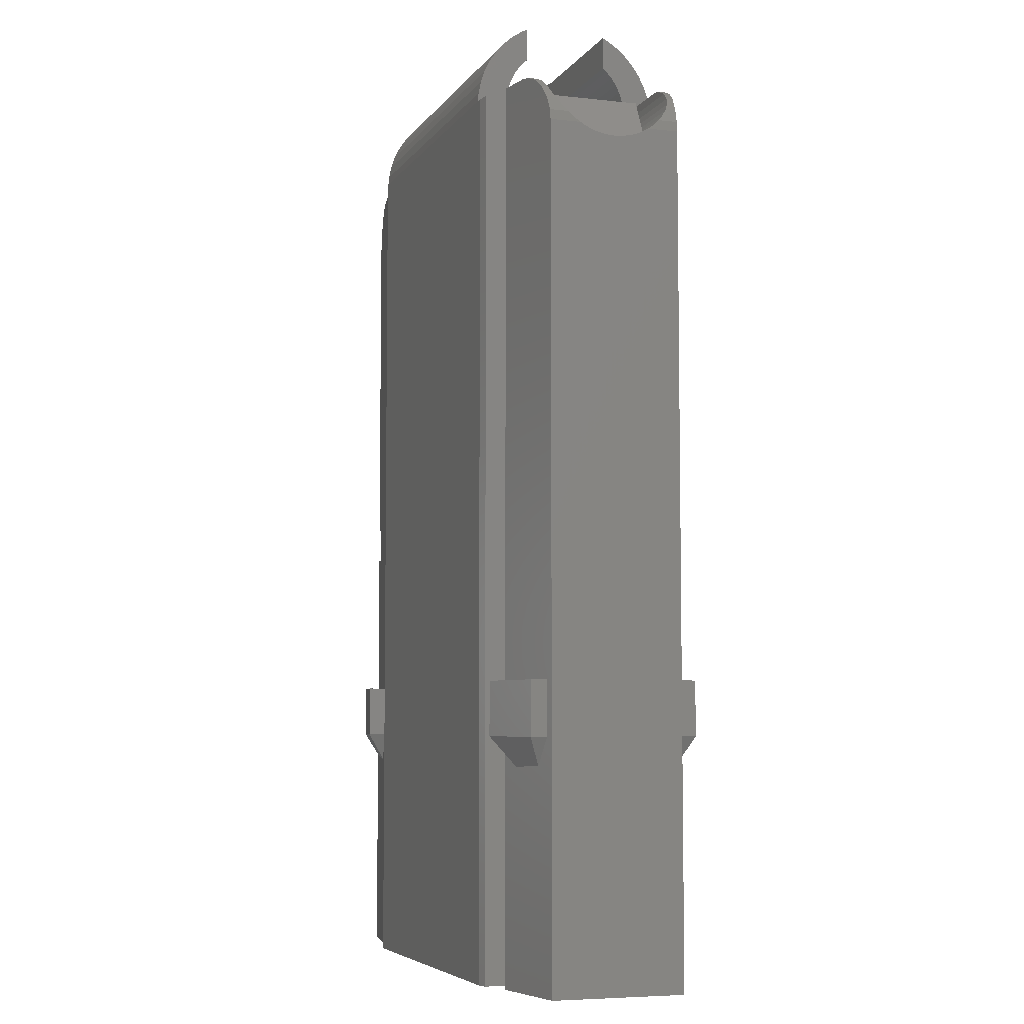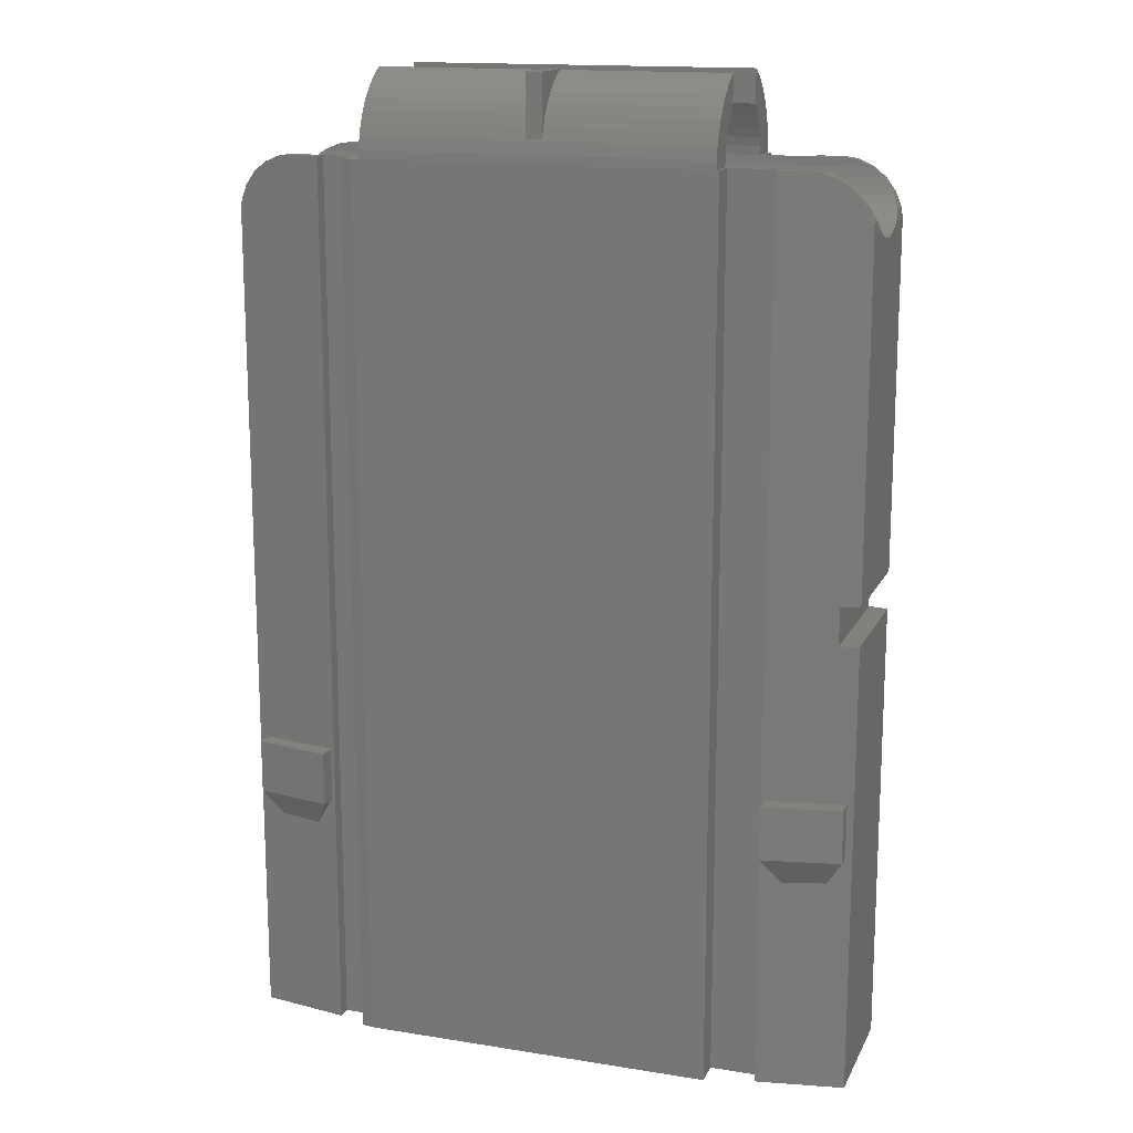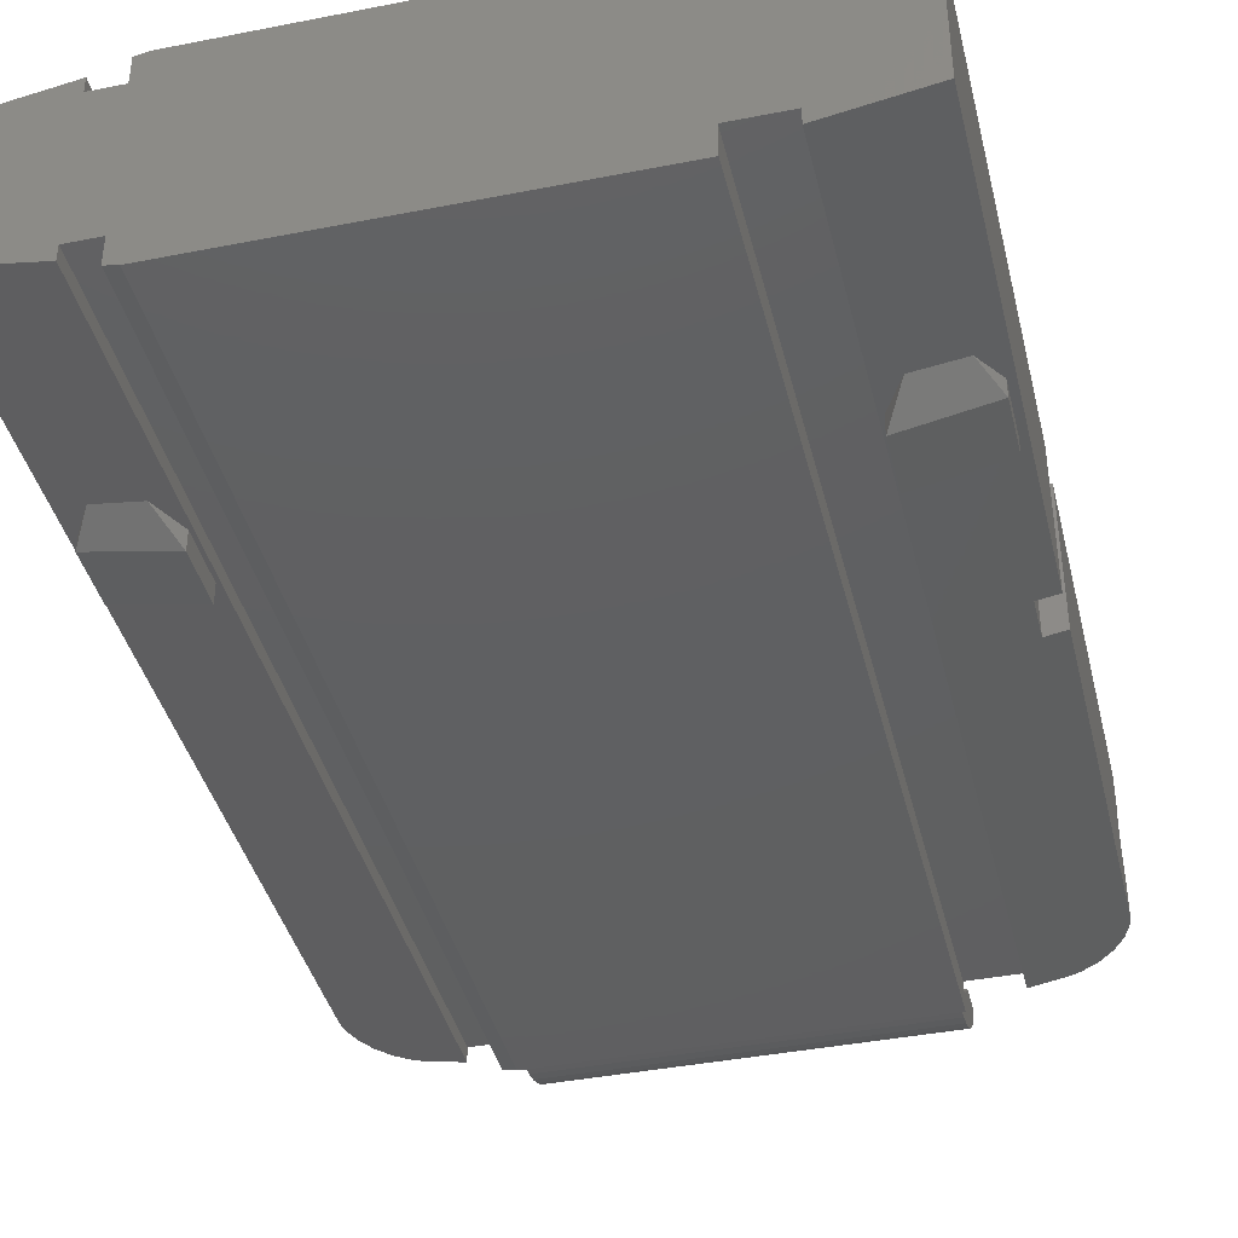
<metadata>
{"format":"stl","ext":"stl","renderer":"f3d","projection":"perspective","resolution":1024,"background":"white","views":[{"elev":-5.9,"azim":71.2,"up":"+Z"},{"elev":15.4,"azim":-161.3,"up":"+Z"},{"elev":-40.3,"azim":-166.4,"up":"+Y"}]}
</metadata>
<code>
# stl→obj: 328 verts, 636 faces
v 36.5 8.9 -70.64
v 42.8 8.9 45.5
v 42.8 8.9 -70.64
v 36.5 8.9 45.5
v 90.7 8.9 -70.64
v 90.7 8.9 45.5
v 94.5 8.9 45.5
v 94.5 8.9 -70.64
v 42.8 -8.9 -70.64
v 42.8 -8.9 45.5
v 36.5 -8.9 45.5
v 36.5 -8.9 -70.64
v 90.7 -8.9 -70.64
v 94.5 -8.9 -70.64
v 90.7 -8.9 45.5
v 94.5 -8.9 45.5
v 43.15 -12.39 46.63
v 88.15 -12.39 46.63
v 43.15 -12.07 48.24
v 88.15 -12.07 48.24
v 43.15 -11.55 49.78
v 88.15 -11.55 49.78
v 43.15 -10.83 51.25
v 88.15 -10.83 51.25
v 43.15 -9.917 52.61
v 88.15 -9.917 52.61
v 43.15 -8.839 53.84
v 88.15 -8.839 53.84
v 43.15 -7.61 54.92
v 88.15 -7.61 54.92
v 43.15 -6.25 55.83
v 88.15 -6.25 55.83
v 43.15 12.07 48.24
v 88.15 12.39 46.63
v 43.15 12.39 46.63
v 88.15 12.07 48.24
v 88.15 -12.47 45.5
v 43.15 -12.47 45.5
v 88.15 12.47 45.5
v 43.15 12.47 45.5
v 66.65 6.25 55.83
v 88.15 6.25 55.83
v 88.15 7.61 54.92
v 66.65 7.61 54.92
v 43.15 6.25 55.83
v 64.65 7.61 54.92
v 43.15 7.61 54.92
v 64.65 6.25 55.83
v 88.15 8.839 53.84
v 66.65 8.839 53.84
v 64.65 8.839 53.84
v 43.15 8.839 53.84
v 88.15 9.917 52.61
v 66.65 9.917 52.61
v 64.65 9.917 52.61
v 43.15 9.917 52.61
v 88.15 10.83 51.25
v 66.65 10.83 51.25
v 64.65 10.83 51.25
v 43.15 10.83 51.25
v 88.15 11.55 49.78
v 66.65 11.55 49.78
v 64.65 11.55 49.78
v 43.15 11.55 49.78
v 64.65 12 48.45
v 66.65 12 48.45
v 64.65 12 56.3
v 66.65 12 56.3
v 43.15 8.427 46.61
v 88.15 8.5 45.5
v 88.15 8.427 46.61
v 43.15 8.5 45.5
v 43.15 8.21 47.7
v 88.15 8.21 47.7
v 43.15 7.853 48.75
v 88.15 7.853 48.75
v 43.15 7.361 49.75
v 88.15 7.361 49.75
v 43.15 6.744 50.67
v 88.15 6.744 50.67
v 43.15 6.01 51.51
v 88.15 6.01 51.51
v 43.15 -6.744 50.67
v 88.15 -6.01 51.51
v 88.15 -6.744 50.67
v 43.15 -6.01 51.51
v 43.15 -7.361 49.75
v 88.15 -7.361 49.75
v 43.15 -7.853 48.75
v 88.15 -7.853 48.75
v 43.15 -8.21 47.7
v 88.15 -8.21 47.7
v 43.15 -8.427 46.61
v 88.15 -8.427 46.61
v 43.15 -8.5 45.5
v 88.15 -8.5 45.5
v 43.15 -5.5 56.2
v 88.15 -5.5 56.2
v 66.65 5.5 56.2
v 88.15 5.5 56.2
v 64.65 5.5 56.2
v 43.15 5.5 56.2
v 66.65 5.5 56.3
v 64.65 5.5 56.3
v 88.15 5.5 51.96
v 88.15 -5.5 51.96
v 43.15 -5.5 51.96
v 43.15 5.5 51.96
v 25.98 -7.361 41.25
v 105.7 -6.744 40.33
v 25.59 -6.744 40.33
v 105.3 -7.361 41.25
v 106 -6.169 39.67
v 106 -6.01 39.49
v 25.3 -6.01 39.49
v 25.32 -6.169 39.67
v 106 6.01 39.49
v 106 6.169 39.67
v 105.7 6.744 40.33
v 25.3 6.01 39.49
v 25.59 6.744 40.33
v 25.32 6.169 39.67
v 105.3 7.361 41.25
v 25.98 7.361 41.25
v 99.01 -8.5 45.5
v 100.3 -8.489 45.33
v 102.2 -8.436 44.53
v 32.29 -8.5 45.5
v 29.05 -8.436 44.53
v 30.98 -8.489 45.33
v 102.4 -8.427 44.39
v 28.87 -8.427 44.39
v 27.45 -8.21 43.3
v 103.9 -8.21 43.3
v 26.62 -7.853 42.25
v 27.39 -8.196 43.26
v 103.9 -8.196 43.26
v 104.7 -7.853 42.25
v 26.12 -7.534 41.6
v 105.2 -7.534 41.6
v 26.62 7.853 42.25
v 26.12 7.534 41.6
v 105.2 7.534 41.6
v 104.7 7.853 42.25
v 103.9 8.196 43.26
v 103.9 8.21 43.3
v 27.45 8.21 43.3
v 27.39 8.196 43.26
v 102.4 8.427 44.39
v 28.87 8.427 44.39
v 102.2 8.436 44.53
v 100.3 8.489 45.33
v 99.01 8.5 45.5
v 29.05 8.436 44.53
v 32.29 8.5 45.5
v 30.98 8.489 45.33
v 25.15 -4.25 38.14
v 29.47 -4.25 38.14
v 29.21 -3.253 37.65
v 25.15 -3.253 37.65
v 106.2 -4.25 38.14
v 106.2 -3.253 37.65
v 102 -3.253 37.65
v 101.7 -4.25 38.14
v 29.02 -2.2 37.29
v 25.15 -2.2 37.29
v 106.2 -2.2 37.29
v 102.2 -2.2 37.29
v 28.91 -1.109 37.07
v 25.15 -1.109 37.07
v 106.2 -1.109 37.07
v 102.3 -1.109 37.07
v 28.87 1.223e-16 37
v 25.15 0 37
v 106.2 2.665e-15 37
v 102.3 2.539e-15 37
v 25.15 1.109 37.07
v 28.91 1.109 37.07
v 106.2 1.109 37.07
v 102.3 1.109 37.07
v 25.15 2.2 37.29
v 29.02 2.2 37.29
v 106.2 2.2 37.29
v 102.2 2.2 37.29
v 25.15 3.253 37.65
v 29.21 3.253 37.65
v 106.2 3.253 37.65
v 102 3.253 37.65
v 25.15 4.25 38.14
v 29.47 4.25 38.14
v 106.2 4.25 38.14
v 101.7 4.25 38.14
v 29.8 -5.174 38.76
v 25.2 -5.174 38.76
v 106.1 -5.174 38.76
v 101.4 -5.174 38.76
v 101 -6 39.48
v 30.19 -6 39.48
v 106.2 -4.58 38.36
v 25.15 -4.58 38.36
v 29.8 5.174 38.76
v 25.2 5.174 38.76
v 25.15 4.58 38.36
v 106.1 5.174 38.76
v 101.4 5.174 38.76
v 106.2 4.58 38.36
v 101 6 39.48
v 30.19 6 39.48
v 32.6 -6 44
v 98.6 -6 44
v 32.6 6 44
v 98.6 6 44
v 42.8 12.5 -70.64
v 42.8 12.5 45.5
v 89.15 12.5 45.5
v 89.15 12.5 -70.64
v 42.8 -12.5 -70.64
v 89.15 -12.5 45.5
v 42.8 -12.5 45.5
v 89.15 -12.5 -70.64
v 90.7 12.17 -70.64
v 90.7 12.17 45.5
v 90.7 -12.17 -70.64
v 90.7 -12.17 45.5
v 32.29 9.965 45.5
v 30.98 9.734 45.33
v 30.98 -9.734 45.33
v 32.29 -9.965 45.5
v 29.05 9.394 44.53
v 29.05 -9.394 44.53
v 27.39 9.102 43.26
v 27.39 -9.102 43.26
v 26.12 8.878 41.6
v 26.12 -8.878 41.6
v 25.32 -8.737 39.67
v 25.32 8.737 39.67
v 25.15 -8.706 38.36
v 25.15 8.706 38.36
v 100.3 9.681 45.33
v 99.01 9.912 45.5
v 99.01 -9.912 45.5
v 100.3 -9.681 45.33
v 102.2 9.341 44.53
v 102.2 -9.341 44.53
v 103.9 9.049 43.26
v 103.9 -9.049 43.26
v 105.2 8.825 41.6
v 105.2 -8.825 41.6
v 106 -8.684 39.67
v 106 8.684 39.67
v 106.2 -8.653 38.36
v 106.2 8.653 38.36
v 27.65 -9.147 -6.5
v 25.15 -8.706 -6.5
v 27.65 9.147 -6.5
v 25.15 8.706 -6.5
v 27.65 9.147 -11.5
v 27.65 -9.147 -11.5
v 25.15 8.706 -11.5
v 25.15 -8.706 -11.5
v 106.2 -8.653 -70.64
v 106.2 8.653 -70.64
v 25.15 8.706 -70.64
v 25.15 -8.706 -70.64
v 36 -13 -39
v 26 -11 -32
v 26 -11 -39
v 36 -13 -32
v 26 11 -39
v 26 11 -32
v 36 13 -39
v 36 13 -32
v 95 -13 -39
v 105 -11 -39
v 105 -11 -32
v 95 -13 -32
v 105 11 -39
v 95 13 -39
v 105 11 -32
v 95 13 -32
v 26 8.856 -32
v 26 8.856 -39
v 26 -8.856 -39
v 26 -8.856 -32
v 36 10.62 -32
v 36 -10.62 -32
v 36 10.62 -39
v 36 -10.62 -39
v 28.15 9.236 -42.59
v 28.15 -9.236 -42.59
v 33.72 -10.22 -42.8
v 33.72 10.22 -42.8
v 105 8.856 -32
v 105 8.856 -39
v 105 -8.856 -32
v 105 -8.856 -39
v 95 10.62 -32
v 95 -10.62 -32
v 95 10.62 -39
v 95 -10.62 -39
v 102.8 9.236 -42.59
v 102.8 -9.236 -42.59
v 97.28 -10.22 -42.8
v 97.28 10.22 -42.8
v 36.5 10.71 45.5
v 94.5 10.71 45.5
v 37.3 8.9 45.5
v 38.3 8.9 45.5
v 93.8 8.9 45.5
v 93 8.9 45.5
v 36.5 -10.71 45.5
v 94.5 -10.71 45.5
v 37.3 -8.9 45.5
v 38.3 -8.9 45.5
v 93.8 -8.9 45.5
v 93 -8.9 45.5
v 94.5 -10.71 -70.64
v 36.5 -10.71 -70.64
v 36.5 10.71 -70.64
v 94.5 10.71 -70.64
v 37.3 -8.9 -70.64
v 38.3 -8.9 -70.64
v 93.8 -8.9 -70.64
v 93 -8.9 -70.64
v 93.8 8.9 -70.64
v 93 8.9 -70.64
v 38.3 8.9 -70.64
v 37.3 8.9 -70.64
f 1 2 3
f 1 4 2
f 5 6 7
f 5 7 8
f 9 10 11
f 12 9 11
f 13 14 15
f 14 16 15
f 17 18 19
f 18 20 19
f 19 20 21
f 20 22 21
f 21 22 23
f 22 24 23
f 23 24 25
f 24 26 25
f 25 26 27
f 26 28 27
f 27 28 29
f 28 30 29
f 29 30 31
f 30 32 31
f 33 34 35
f 36 34 33
f 37 18 17
f 38 37 17
f 35 34 39
f 35 39 40
f 41 42 43
f 41 43 44
f 45 46 47
f 45 48 46
f 44 43 49
f 44 49 50
f 47 51 52
f 47 46 51
f 50 49 53
f 50 53 54
f 52 55 56
f 52 51 55
f 54 53 57
f 54 57 58
f 56 59 60
f 56 55 59
f 58 57 61
f 58 61 62
f 60 63 64
f 60 59 63
f 64 63 33
f 62 61 36
f 63 65 33
f 65 36 33
f 65 66 36
f 62 36 66
f 65 67 68
f 65 68 66
f 69 70 71
f 69 72 70
f 73 71 74
f 73 69 71
f 75 74 76
f 75 73 74
f 77 76 78
f 77 75 76
f 79 78 80
f 79 77 78
f 81 80 82
f 81 79 80
f 83 84 85
f 83 86 84
f 87 85 88
f 87 83 85
f 89 88 90
f 89 87 88
f 91 90 92
f 91 89 90
f 93 92 94
f 93 91 92
f 95 94 96
f 95 93 94
f 31 32 97
f 32 98 97
f 99 42 41
f 99 100 42
f 101 48 45
f 102 101 45
f 99 41 103
f 103 41 68
f 41 44 68
f 44 50 68
f 50 54 68
f 54 58 68
f 58 62 68
f 62 66 68
f 103 68 67
f 104 103 67
f 101 104 48
f 104 67 48
f 48 67 46
f 46 67 51
f 51 67 55
f 55 67 59
f 63 67 65
f 59 67 63
f 70 39 34
f 70 34 36
f 70 36 61
f 70 61 57
f 105 42 100
f 105 43 42
f 105 49 43
f 105 53 49
f 105 57 53
f 71 70 57
f 74 71 57
f 76 74 57
f 78 76 57
f 80 78 57
f 105 82 57
f 82 80 57
f 37 96 18
f 18 96 20
f 20 96 22
f 22 96 24
f 32 106 98
f 30 106 32
f 28 106 30
f 26 106 28
f 24 106 26
f 24 96 94
f 24 94 92
f 24 92 90
f 24 90 88
f 24 88 85
f 24 85 84
f 24 84 106
f 38 17 95
f 17 19 95
f 19 21 95
f 21 23 95
f 31 97 107
f 29 31 107
f 27 29 107
f 25 27 107
f 23 25 107
f 23 93 95
f 23 91 93
f 23 89 91
f 23 87 89
f 23 83 87
f 23 107 86
f 23 86 83
f 72 35 40
f 72 33 35
f 72 64 33
f 72 60 64
f 108 102 45
f 108 45 47
f 108 47 52
f 108 52 56
f 108 56 60
f 69 60 72
f 73 60 69
f 75 60 73
f 77 60 75
f 79 60 77
f 81 60 79
f 108 60 81
f 108 81 82
f 108 82 105
f 86 106 84
f 86 107 106
f 107 97 98
f 107 98 106
f 105 100 99
f 108 105 99
f 99 103 104
f 101 99 104
f 108 99 101
f 108 101 102
f 109 110 111
f 109 112 110
f 110 113 114
f 111 115 116
f 111 110 115
f 110 114 115
f 117 118 119
f 120 121 122
f 120 119 121
f 120 117 119
f 119 123 124
f 121 119 124
f 125 126 127
f 128 129 130
f 125 127 131
f 128 132 129
f 128 95 132
f 95 131 132
f 95 96 131
f 96 125 131
f 132 131 133
f 131 134 133
f 133 135 136
f 134 137 138
f 133 138 135
f 133 134 138
f 135 109 139
f 138 140 112
f 135 138 109
f 138 112 109
f 124 141 142
f 123 143 144
f 124 144 141
f 124 123 144
f 144 145 146
f 141 147 148
f 141 144 146
f 141 146 147
f 147 146 149
f 147 149 150
f 151 152 153
f 154 155 156
f 149 151 153
f 150 155 154
f 150 72 155
f 150 149 72
f 149 153 70
f 149 70 72
f 157 158 159
f 157 159 160
f 161 162 163
f 164 161 163
f 160 159 165
f 160 165 166
f 162 167 168
f 163 162 168
f 166 165 169
f 166 169 170
f 167 171 172
f 168 167 172
f 170 169 173
f 170 173 174
f 171 175 176
f 172 171 176
f 174 173 177
f 173 178 177
f 176 179 180
f 176 175 179
f 177 178 181
f 178 182 181
f 180 183 184
f 180 179 183
f 181 182 185
f 182 186 185
f 184 187 188
f 184 183 187
f 185 186 189
f 186 190 189
f 188 191 192
f 188 187 191
f 115 193 194
f 114 195 196
f 114 196 197
f 115 114 197
f 115 197 198
f 115 198 193
f 196 195 164
f 195 199 164
f 199 161 164
f 194 193 158
f 200 158 157
f 194 158 200
f 190 201 202
f 190 202 203
f 189 190 203
f 192 204 205
f 192 191 206
f 192 206 204
f 202 201 120
f 205 204 117
f 205 117 207
f 207 117 120
f 201 208 120
f 208 207 120
f 209 210 211
f 210 212 211
f 208 211 207
f 207 211 212
f 197 210 209
f 198 197 209
f 210 207 212
f 197 207 210
f 197 196 207
f 196 164 207
f 164 163 207
f 163 168 207
f 168 172 207
f 172 176 207
f 176 180 207
f 180 184 207
f 184 188 207
f 188 192 205
f 188 205 207
f 198 209 211
f 198 211 208
f 198 208 201
f 198 201 190
f 198 190 186
f 198 186 182
f 198 182 178
f 198 178 173
f 198 173 169
f 198 169 165
f 198 165 159
f 193 159 158
f 198 159 193
f 213 214 215
f 213 215 216
f 217 218 219
f 217 220 218
f 221 215 222
f 221 216 215
f 218 223 224
f 220 223 218
f 2 214 213
f 3 2 213
f 6 221 222
f 5 221 6
f 217 219 10
f 217 10 9
f 223 15 224
f 223 13 15
f 155 225 226
f 156 155 226
f 227 128 130
f 228 128 227
f 156 226 229
f 154 156 229
f 230 130 129
f 227 130 230
f 154 229 231
f 148 147 231
f 147 150 231
f 150 154 231
f 230 129 232
f 232 133 136
f 232 129 132
f 232 132 133
f 142 141 233
f 141 148 233
f 148 231 233
f 234 135 139
f 232 136 234
f 234 136 135
f 234 139 235
f 235 111 116
f 235 139 109
f 235 109 111
f 142 233 236
f 122 121 236
f 121 124 236
f 124 142 236
f 235 116 237
f 237 194 200
f 237 116 115
f 237 115 194
f 122 236 238
f 203 202 238
f 202 120 238
f 120 122 238
f 152 239 153
f 153 239 240
f 241 242 125
f 242 126 125
f 151 243 152
f 152 243 239
f 242 244 126
f 244 127 126
f 151 245 243
f 145 245 146
f 149 245 151
f 146 245 149
f 244 246 127
f 246 137 134
f 246 134 131
f 246 131 127
f 143 247 144
f 145 247 245
f 144 247 145
f 248 140 138
f 248 138 137
f 246 248 137
f 248 249 140
f 249 113 110
f 249 110 112
f 249 112 140
f 143 250 247
f 118 250 119
f 123 250 143
f 119 250 123
f 249 251 113
f 251 199 195
f 251 195 114
f 251 114 113
f 118 252 250
f 206 252 204
f 117 252 118
f 204 252 117
f 253 254 255
f 254 256 255
f 253 255 257
f 258 253 257
f 258 257 259
f 258 259 260
f 254 237 256
f 203 238 256
f 237 200 256
f 189 203 256
f 185 189 256
f 181 185 256
f 177 181 256
f 174 177 256
f 170 174 256
f 166 170 256
f 160 166 256
f 200 157 256
f 157 160 256
f 261 262 252
f 191 252 206
f 187 252 191
f 251 161 199
f 251 162 161
f 261 162 251
f 261 252 187
f 261 167 162
f 261 171 167
f 261 175 171
f 261 179 175
f 261 187 183
f 261 183 179
f 260 259 263
f 264 260 263
f 265 266 267
f 265 268 266
f 269 270 271
f 270 272 271
f 273 274 275
f 273 275 276
f 277 278 279
f 279 278 280
f 281 270 269
f 282 281 269
f 267 266 283
f 266 284 283
f 285 272 270
f 281 285 270
f 266 286 284
f 268 286 266
f 285 271 272
f 287 271 285
f 265 286 268
f 265 288 286
f 282 269 289
f 267 283 290
f 265 267 290
f 265 290 291
f 292 271 287
f 265 291 288
f 289 271 292
f 289 269 271
f 293 277 279
f 294 277 293
f 274 295 275
f 274 296 295
f 297 279 280
f 293 279 297
f 276 275 298
f 275 295 298
f 297 280 278
f 299 297 278
f 273 276 300
f 276 298 300
f 294 301 277
f 274 302 296
f 273 303 302
f 273 302 274
f 304 299 278
f 273 300 303
f 301 278 277
f 301 304 278
f 6 222 215
f 4 305 225
f 7 240 306
f 153 240 7
f 155 4 225
f 70 153 7
f 155 72 4
f 72 307 4
f 72 308 307
f 72 2 308
f 72 40 2
f 70 7 309
f 70 309 310
f 70 310 6
f 70 6 215
f 70 215 39
f 2 40 214
f 40 39 214
f 39 215 214
f 218 224 15
f 311 11 228
f 312 241 16
f 241 125 16
f 228 11 128
f 16 125 96
f 11 95 128
f 11 313 95
f 313 314 95
f 314 10 95
f 38 95 10
f 315 16 96
f 316 315 96
f 15 316 96
f 218 15 96
f 218 96 37
f 219 38 10
f 219 218 37
f 219 37 38
f 317 262 261
f 318 264 263
f 220 13 223
f 5 216 221
f 263 319 1
f 262 8 320
f 217 9 220
f 3 213 216
f 220 9 13
f 3 216 5
f 317 14 262
f 14 8 262
f 318 263 12
f 12 263 1
f 12 1 321
f 321 1 322
f 322 1 9
f 9 1 13
f 323 8 14
f 324 8 323
f 13 8 324
f 13 325 8
f 13 326 325
f 13 5 326
f 13 3 5
f 13 327 3
f 13 1 328
f 13 328 327
f 259 285 281
f 259 257 285
f 233 231 229
f 236 233 229
f 236 229 226
f 236 226 225
f 236 225 305
f 238 236 305
f 256 238 305
f 257 255 285
f 256 305 255
f 255 305 285
f 263 259 281
f 285 305 319
f 263 281 282
f 263 282 319
f 282 289 319
f 289 292 319
f 292 287 319
f 287 285 319
f 286 260 284
f 286 258 260
f 230 232 234
f 230 234 235
f 227 230 235
f 228 227 235
f 311 228 235
f 311 235 237
f 311 237 254
f 286 253 258
f 311 254 253
f 311 253 286
f 284 260 264
f 318 311 286
f 283 284 264
f 318 283 264
f 318 290 283
f 318 291 290
f 318 286 288
f 318 288 291
f 262 320 304
f 262 304 301
f 250 245 247
f 250 243 245
f 250 239 243
f 252 239 250
f 252 240 239
f 252 306 240
f 304 320 299
f 262 301 294
f 262 294 252
f 299 320 306
f 252 294 293
f 252 293 297
f 299 306 297
f 252 297 306
f 317 261 303
f 303 261 302
f 246 249 248
f 244 249 246
f 242 249 244
f 242 251 249
f 241 251 242
f 312 251 241
f 317 303 300
f 302 261 296
f 296 261 251
f 317 300 312
f 296 251 295
f 298 295 251
f 312 298 251
f 312 300 298
f 311 12 11
f 318 12 311
f 1 305 4
f 1 319 305
f 312 16 14
f 317 312 14
f 8 7 306
f 8 306 320

</code>
